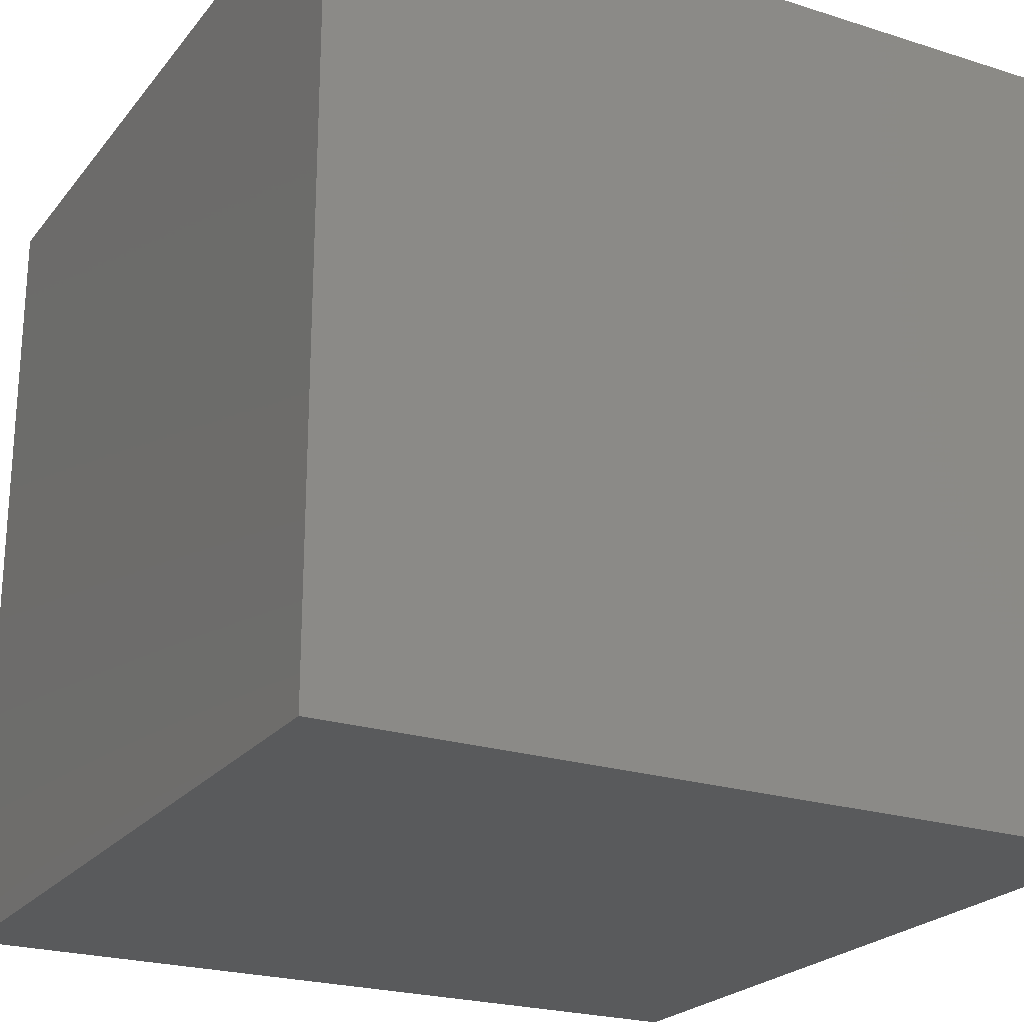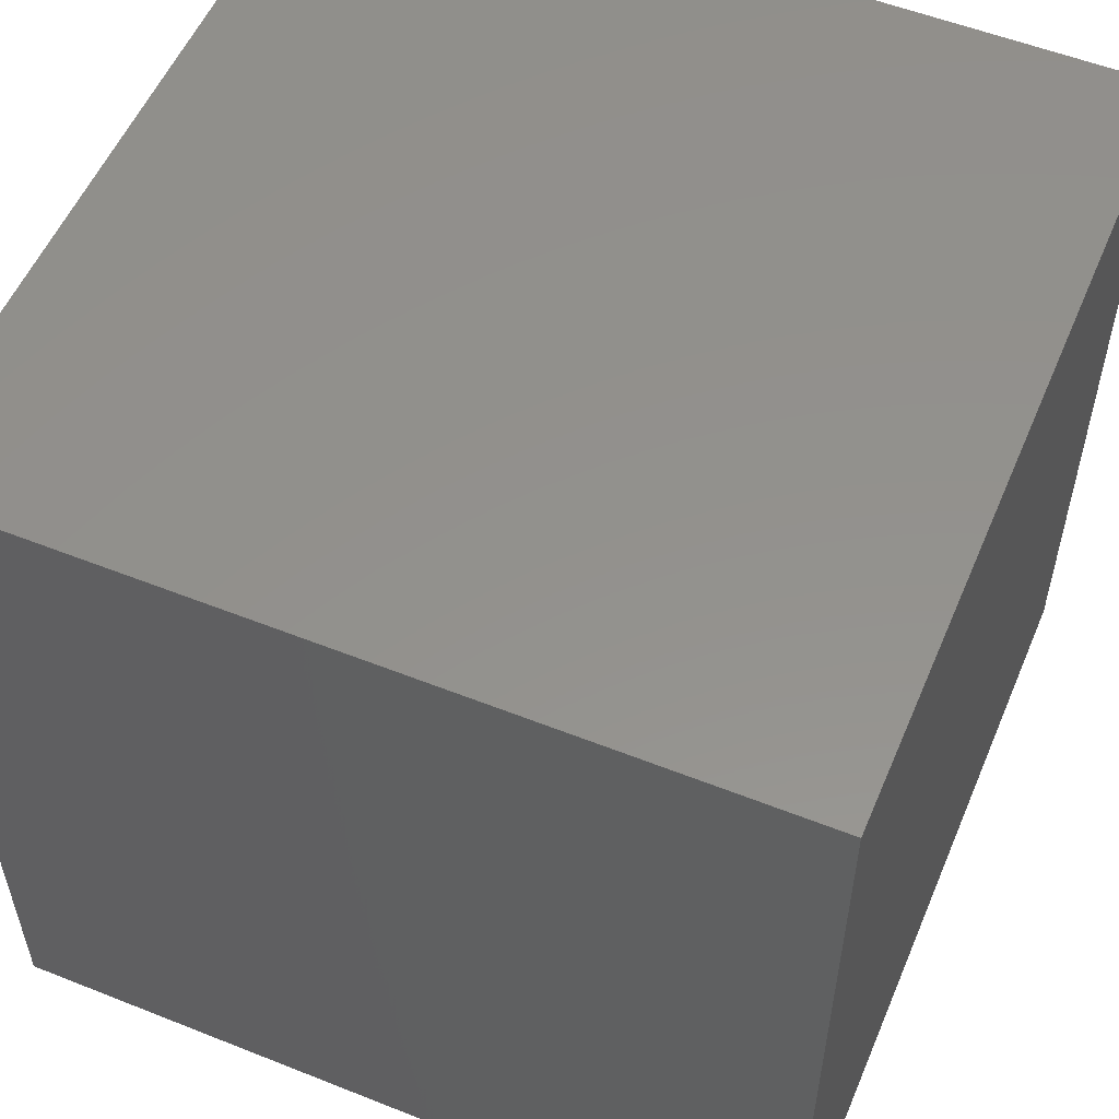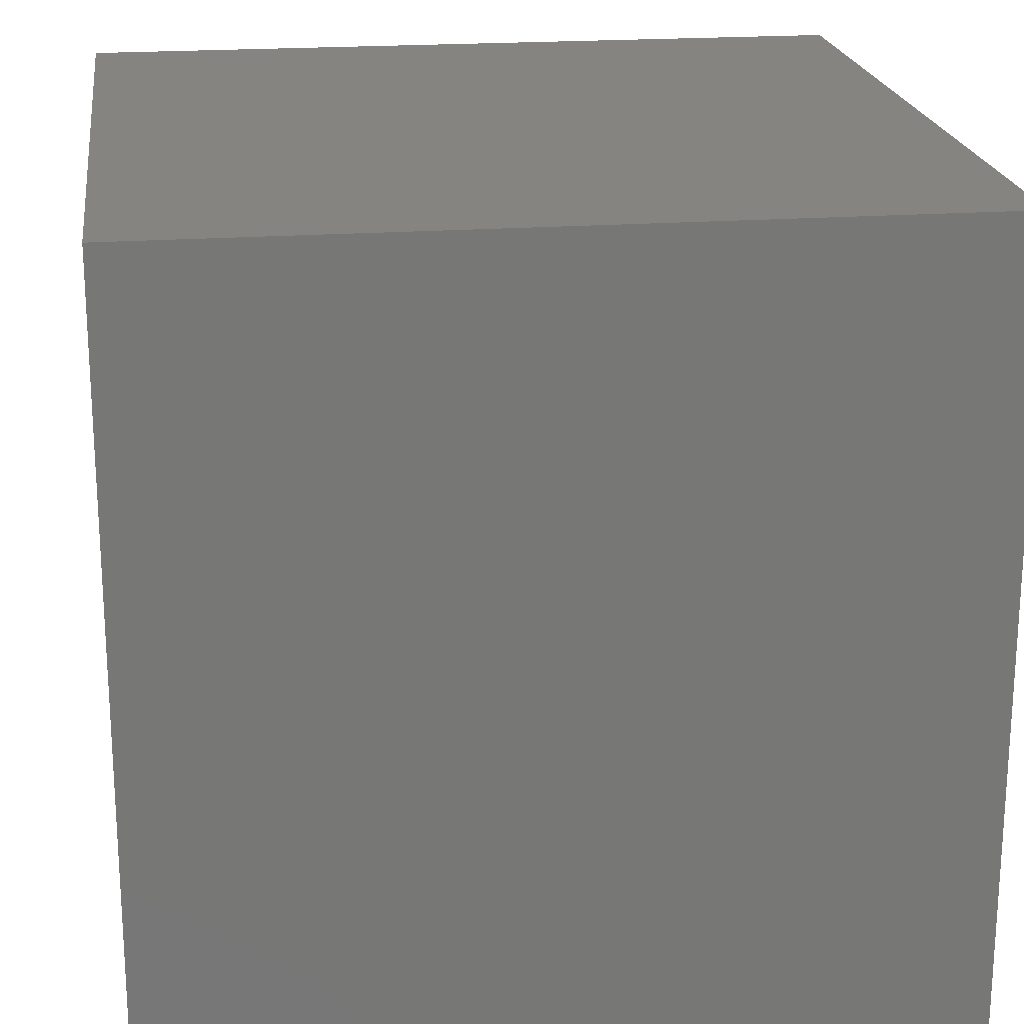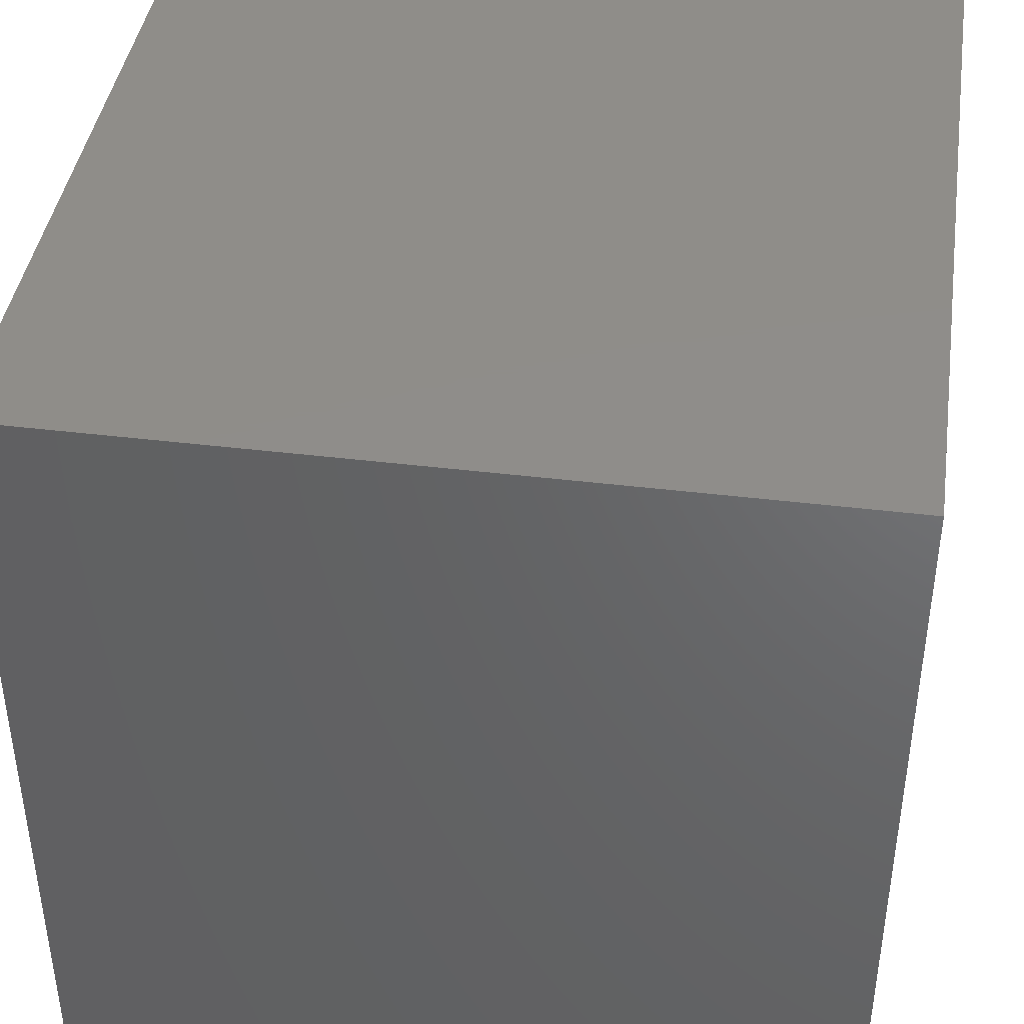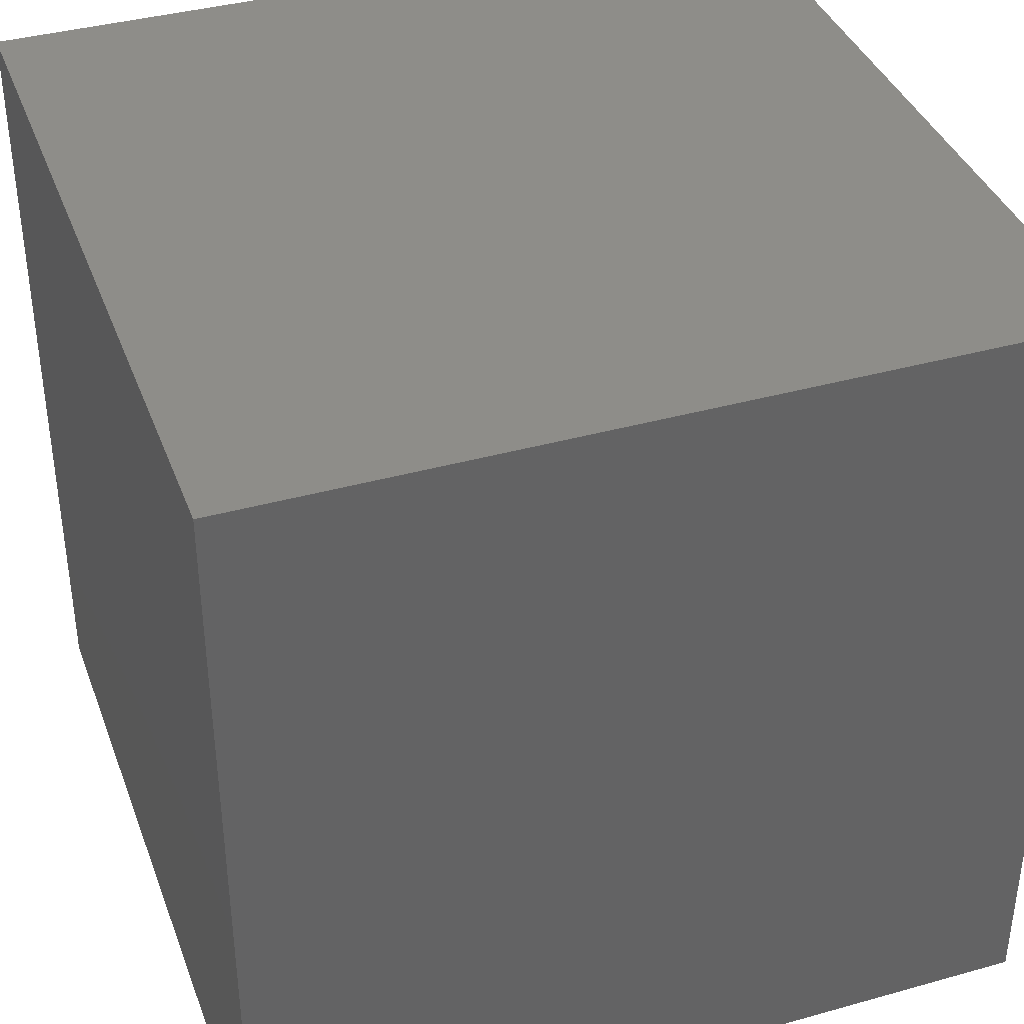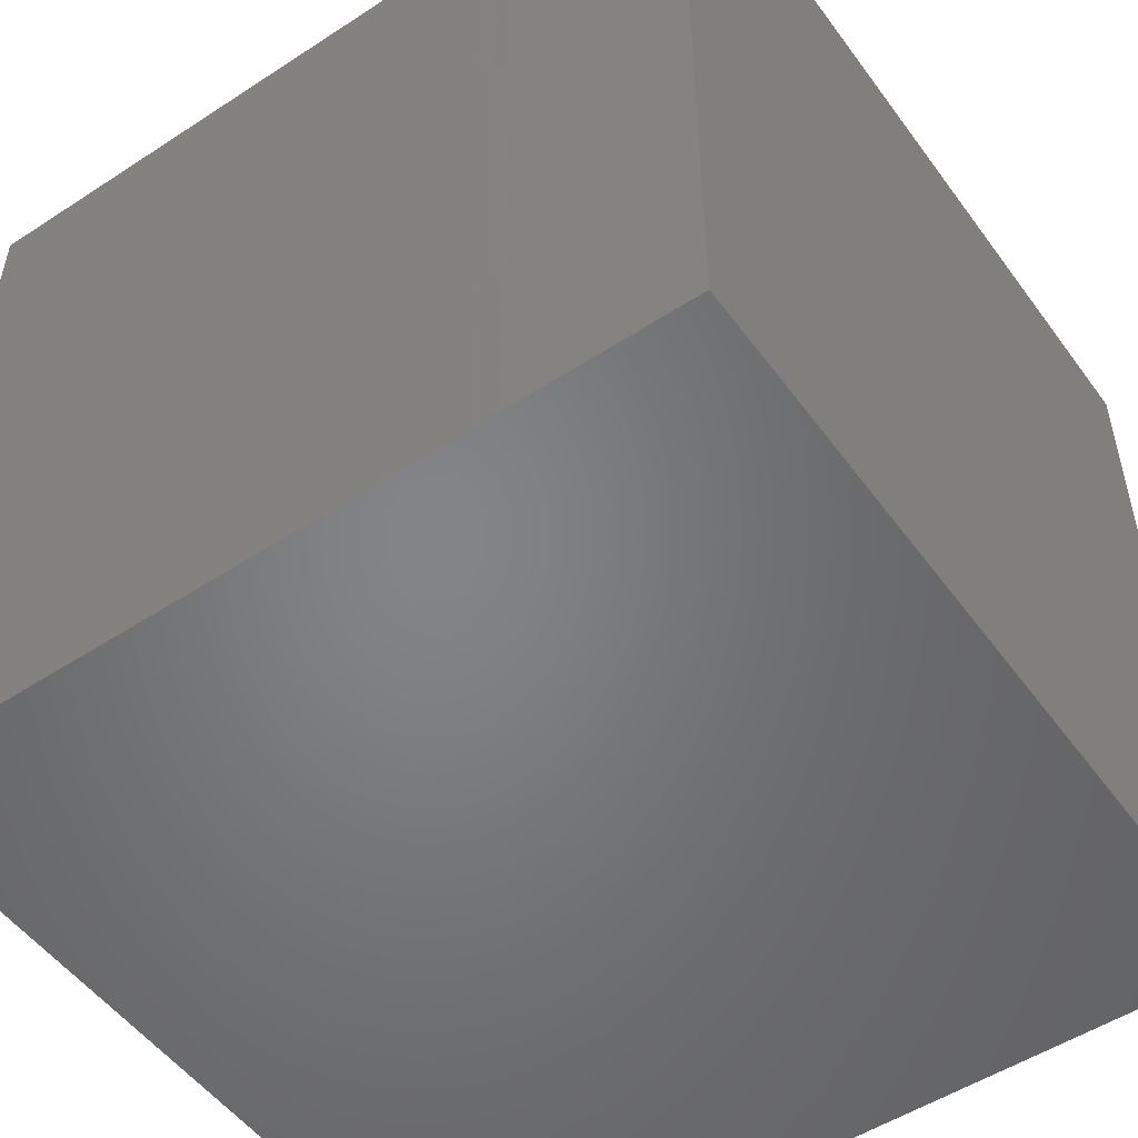
<metadata>
{"format":"stl","ext":"stl","renderer":"f3d","projection":"perspective","resolution":1024,"background":"white","views":[{"elev":-23.1,"azim":61.7,"up":"+Z"},{"elev":54.8,"azim":112.8,"up":"+Y"},{"elev":20.7,"azim":172.4,"up":"+Y"},{"elev":41.7,"azim":8.4,"up":"+Z"},{"elev":38.6,"azim":-109.4,"up":"+Y"},{"elev":-51.9,"azim":125.2,"up":"+Y"}]}
</metadata>
<code>
# stl→obj: 8 verts, 12 faces
v 5 3 6
v 4 3 6
v 5 2 6
v 4 2 6
v 5 2 5
v 4 2 5
v 5 3 5
v 4 3 5
f 1 2 3
f 3 2 4
f 5 6 7
f 7 6 8
f 4 6 3
f 3 6 5
f 2 8 4
f 4 8 6
f 1 7 2
f 2 7 8
f 3 5 1
f 1 5 7

</code>
